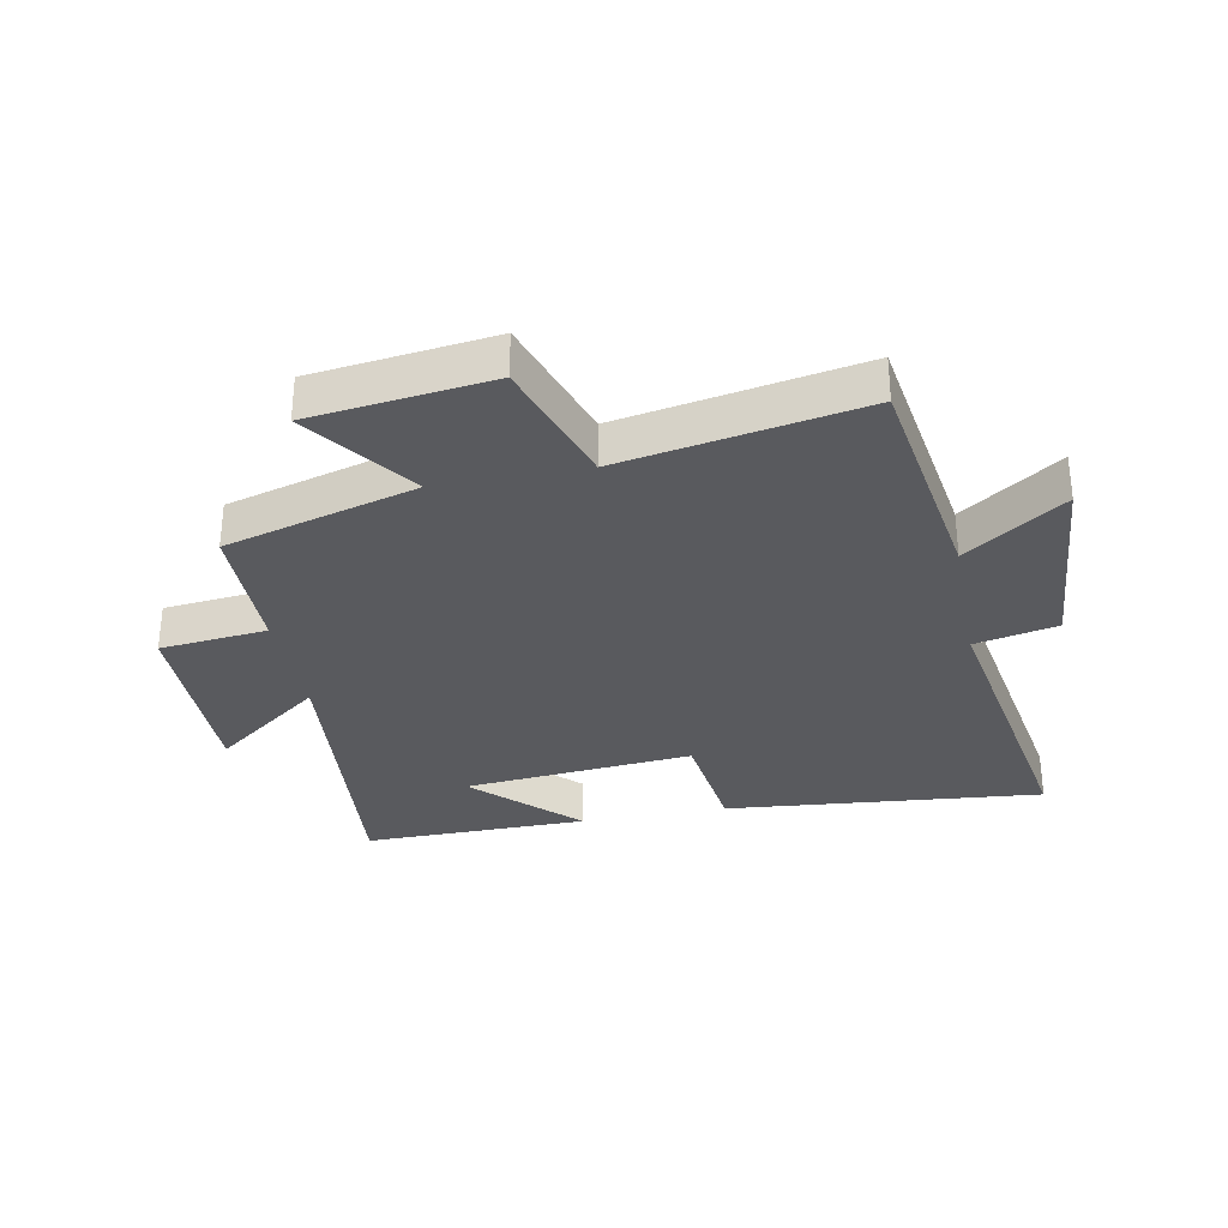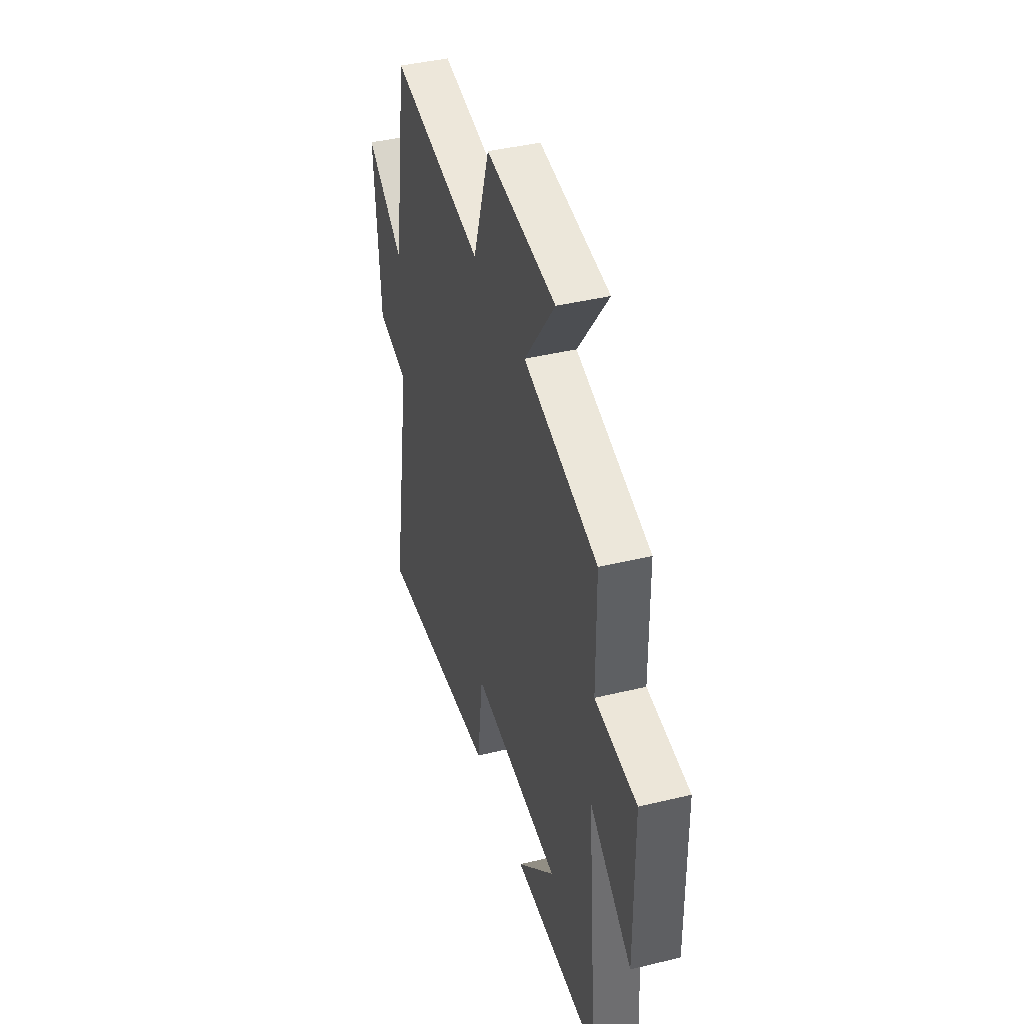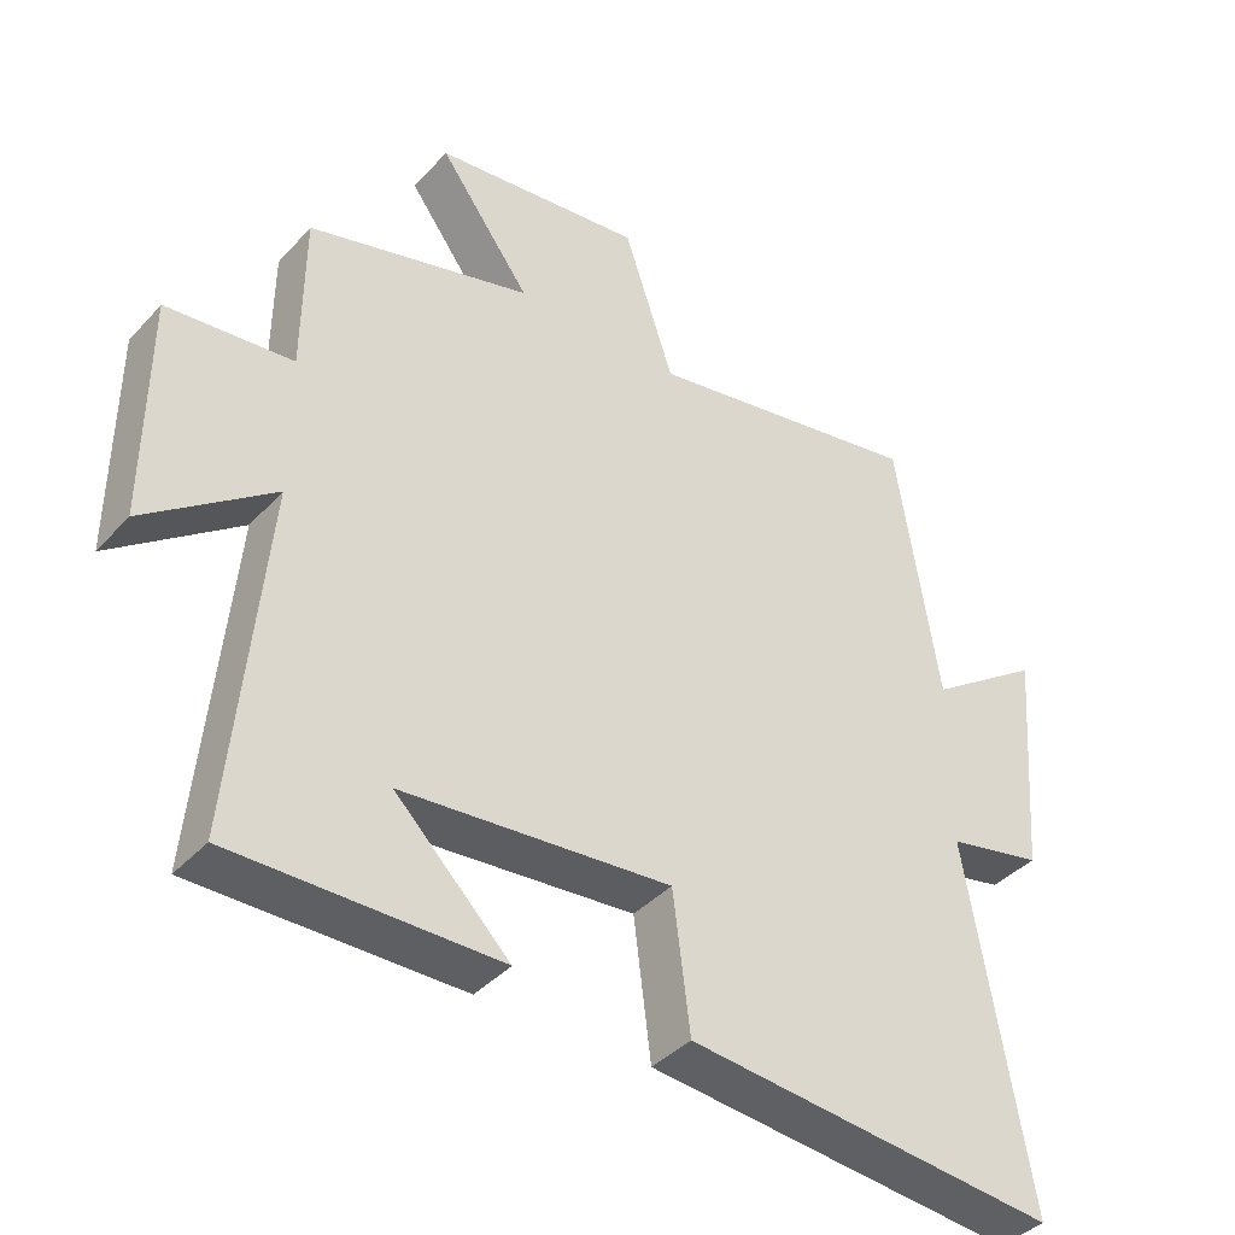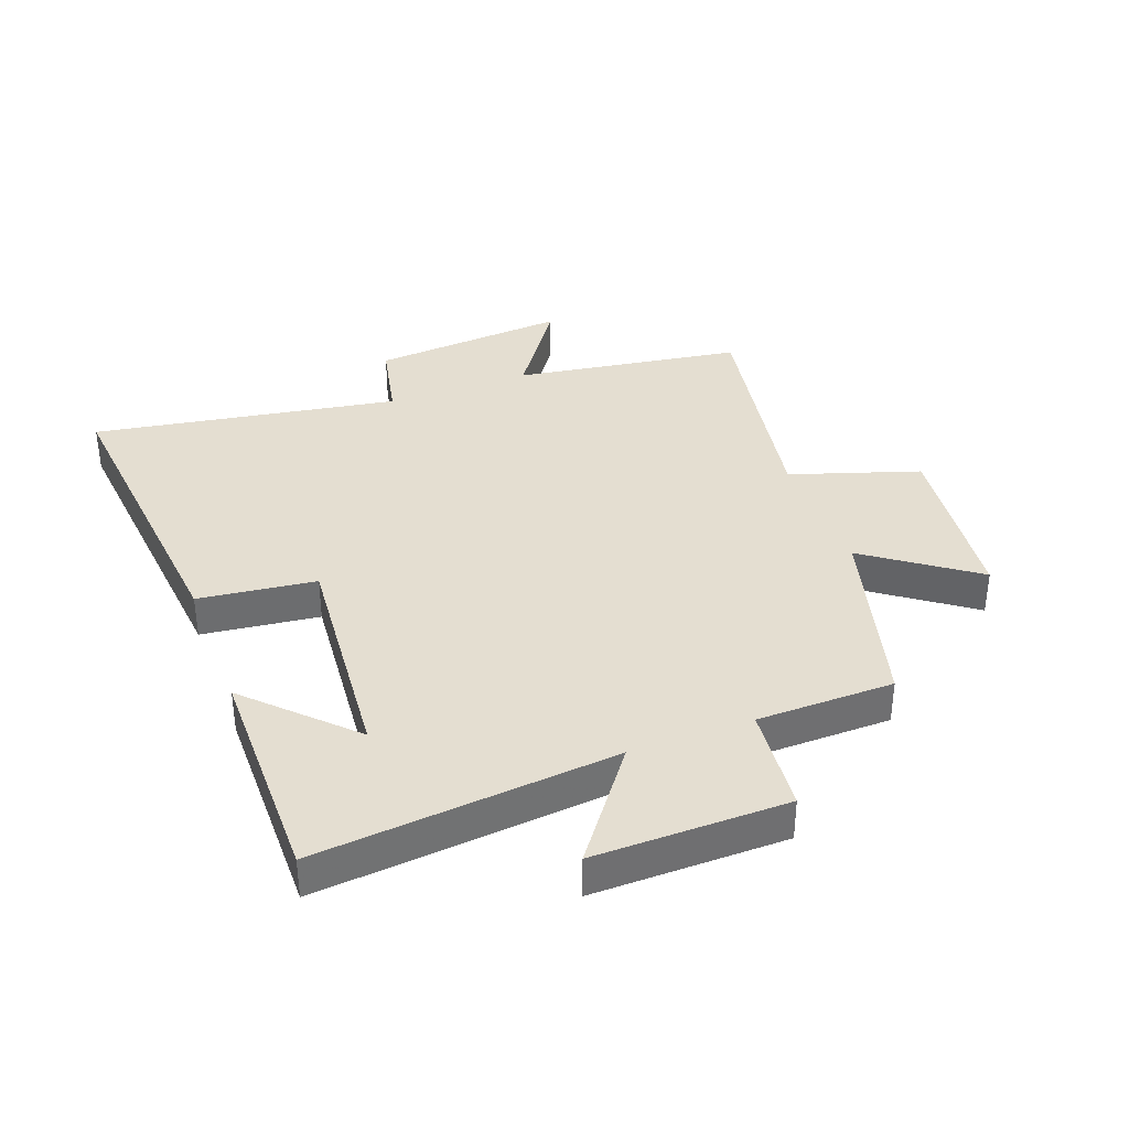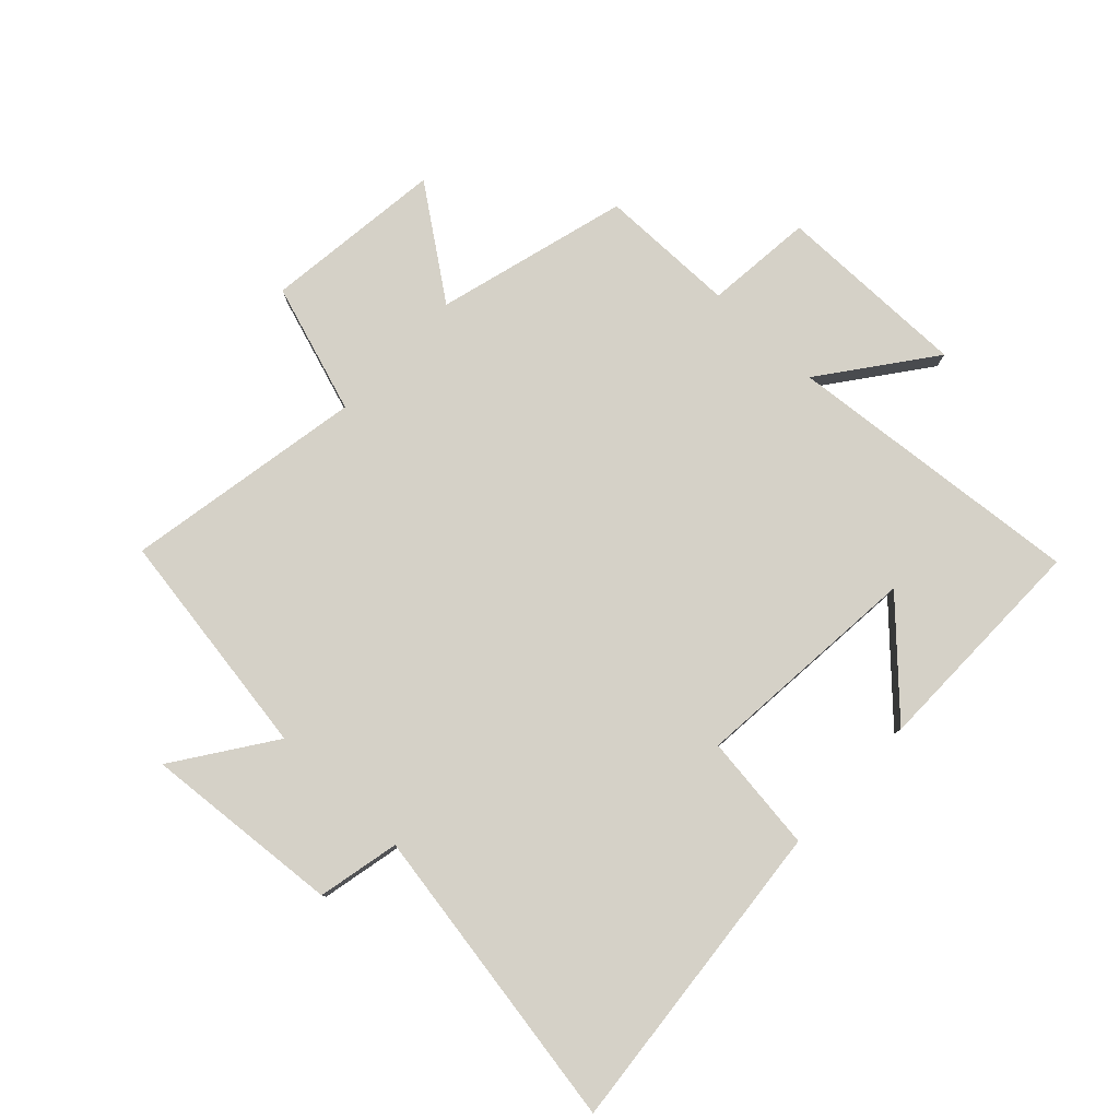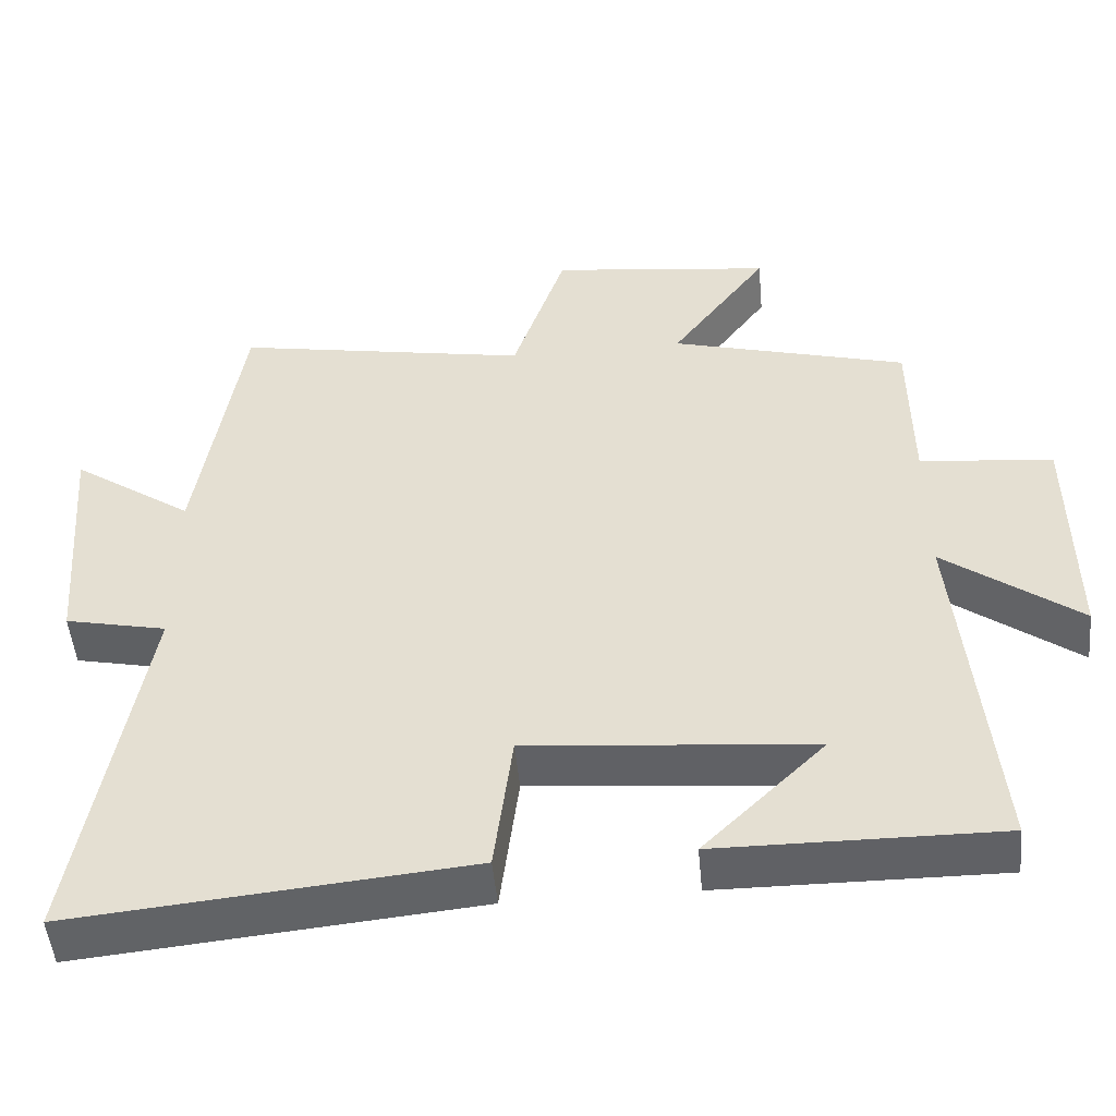
<metadata>
{"format":"obj","ext":"obj","renderer":"f3d","projection":"perspective","resolution":1024,"background":"white","views":[{"elev":-31.7,"azim":11.0,"up":"+Y"},{"elev":41.3,"azim":-106.4,"up":"+Z"},{"elev":-39.8,"azim":-37.7,"up":"+Z"},{"elev":36.5,"azim":-110.7,"up":"+Y"},{"elev":79.6,"azim":133.3,"up":"+Y"},{"elev":-49.9,"azim":-174.7,"up":"+Z"}]}
</metadata>
<code>
v 0.585 0.07 -0.549
v 0.065 0.07 -0.5
v 0.041 0.07 -0.308
v -0.335 0.07 -0.342
v -0.175 0.07 -0.5
v -0.545 0.07 -0.503
v -0.5 0.07 -0.012
v -0.678 0.07 -0.146
v -0.676 0.07 0.17
v -0.5 0.07 0.188
v -0.498 0.07 0.413
v -0.185 0.07 0.5
v -0.313 0.07 0.675
v -0.019 0.07 0.711
v 0.051 0.07 0.5
v 0.442 0.07 0.571
v 0.5 0.07 0.195
v 0.66 0.07 0.306
v 0.634 0.07 -0.018
v 0.5 0.07 -0.047
v 0.585 0 -0.549
v 0.065 0 -0.5
v 0.041 0 -0.308
v -0.335 0 -0.342
v -0.175 0 -0.5
v -0.545 0 -0.503
v -0.5 0 -0.012
v -0.678 0 -0.146
v -0.676 0 0.17
v -0.5 0 0.188
v -0.498 0 0.413
v -0.185 0 0.5
v -0.313 0 0.675
v -0.019 0 0.711
v 0.051 0 0.5
v 0.442 0 0.571
v 0.5 0 0.195
v 0.66 0 0.306
v 0.634 0 -0.018
v 0.5 0 -0.047
f 17 18 19 20
f 15 16 17 20
f 1 2 3
f 20 1 3
f 15 20 3
f 12 13 14 15
f 15 3 4
f 12 15 4
f 11 12 4
f 10 11 4
f 7 8 9 10
f 7 10 4
f 6 7 4
f 4 5 6
f 40 39 38 37
f 40 37 36 35
f 23 22 21
f 23 21 40
f 23 40 35
f 35 34 33 32
f 24 23 35
f 24 35 32
f 24 32 31
f 24 31 30
f 30 29 28 27
f 24 30 27
f 24 27 26
f 26 25 24
f 1 21 22 2
f 2 22 23 3
f 3 23 24 4
f 4 24 25 5
f 5 25 26 6
f 6 26 27 7
f 7 27 28 8
f 8 28 29 9
f 9 29 30 10
f 10 30 31 11
f 11 31 32 12
f 12 32 33 13
f 13 33 34 14
f 14 34 35 15
f 15 35 36 16
f 16 36 37 17
f 17 37 38 18
f 18 38 39 19
f 19 39 40 20
f 20 40 21 1

</code>
